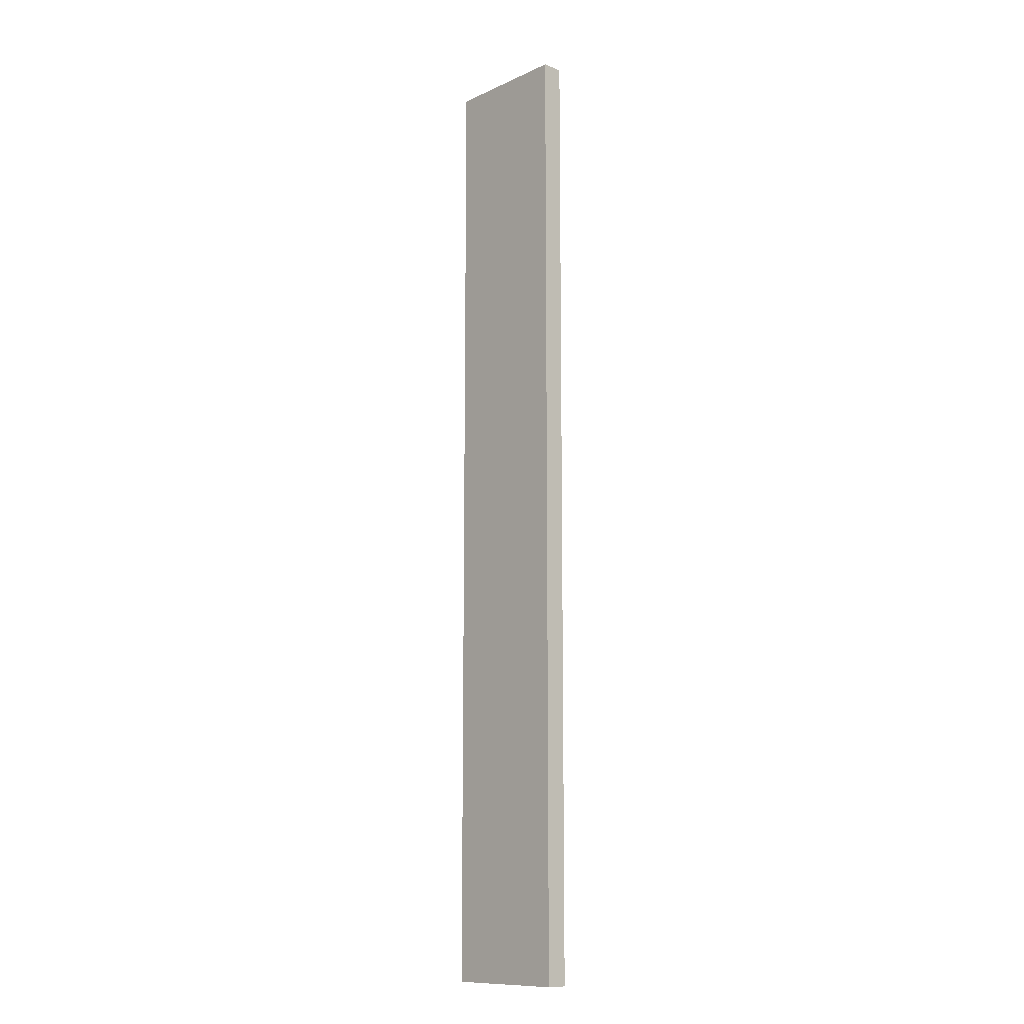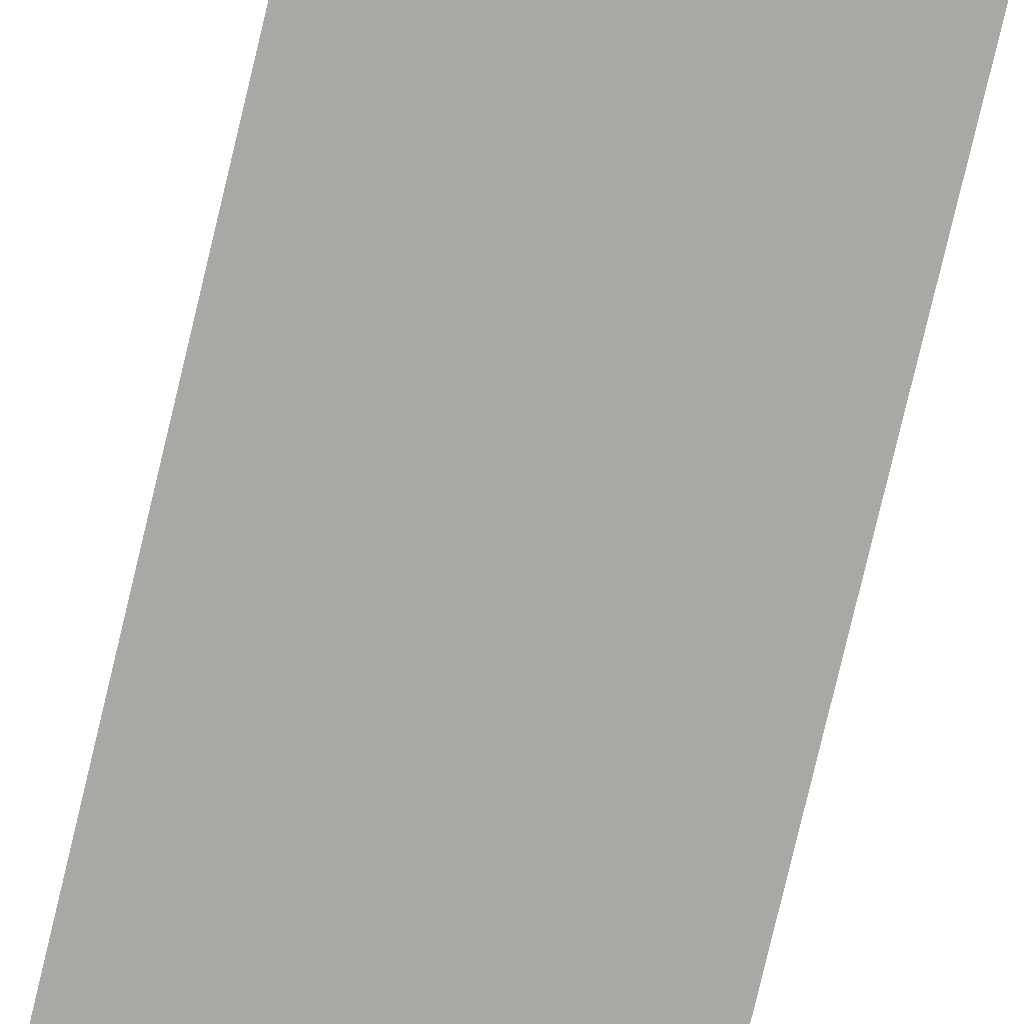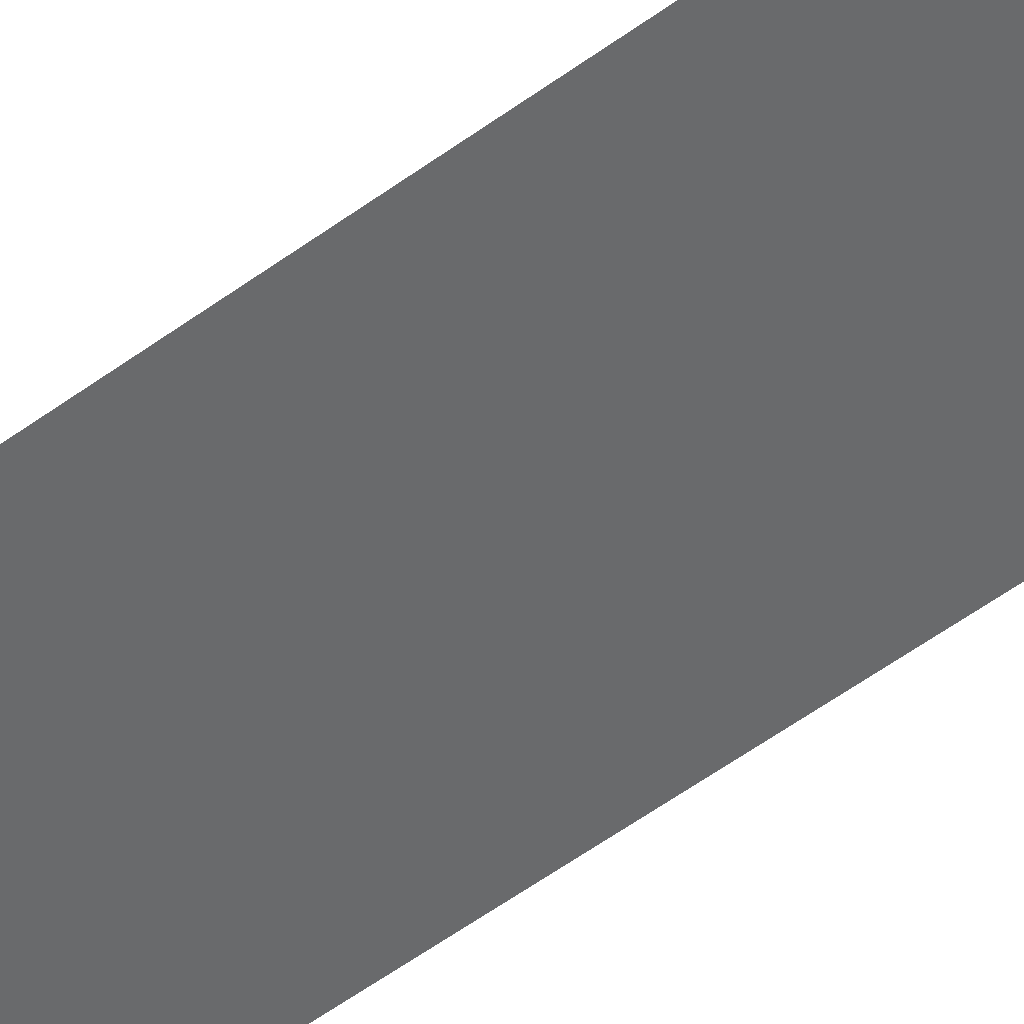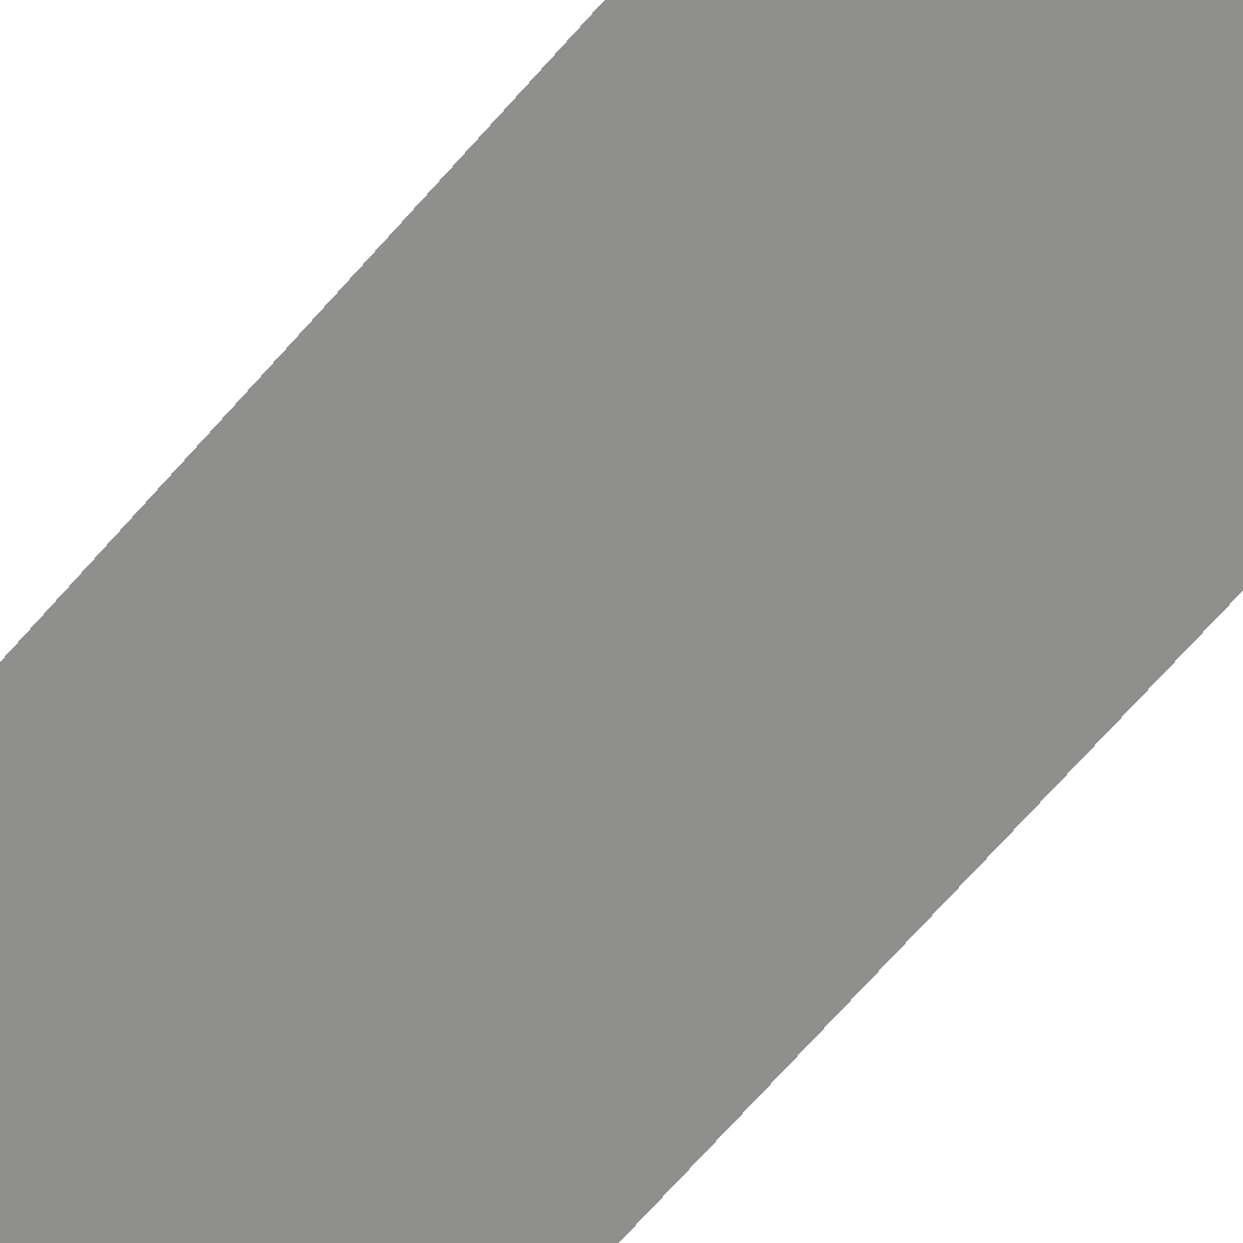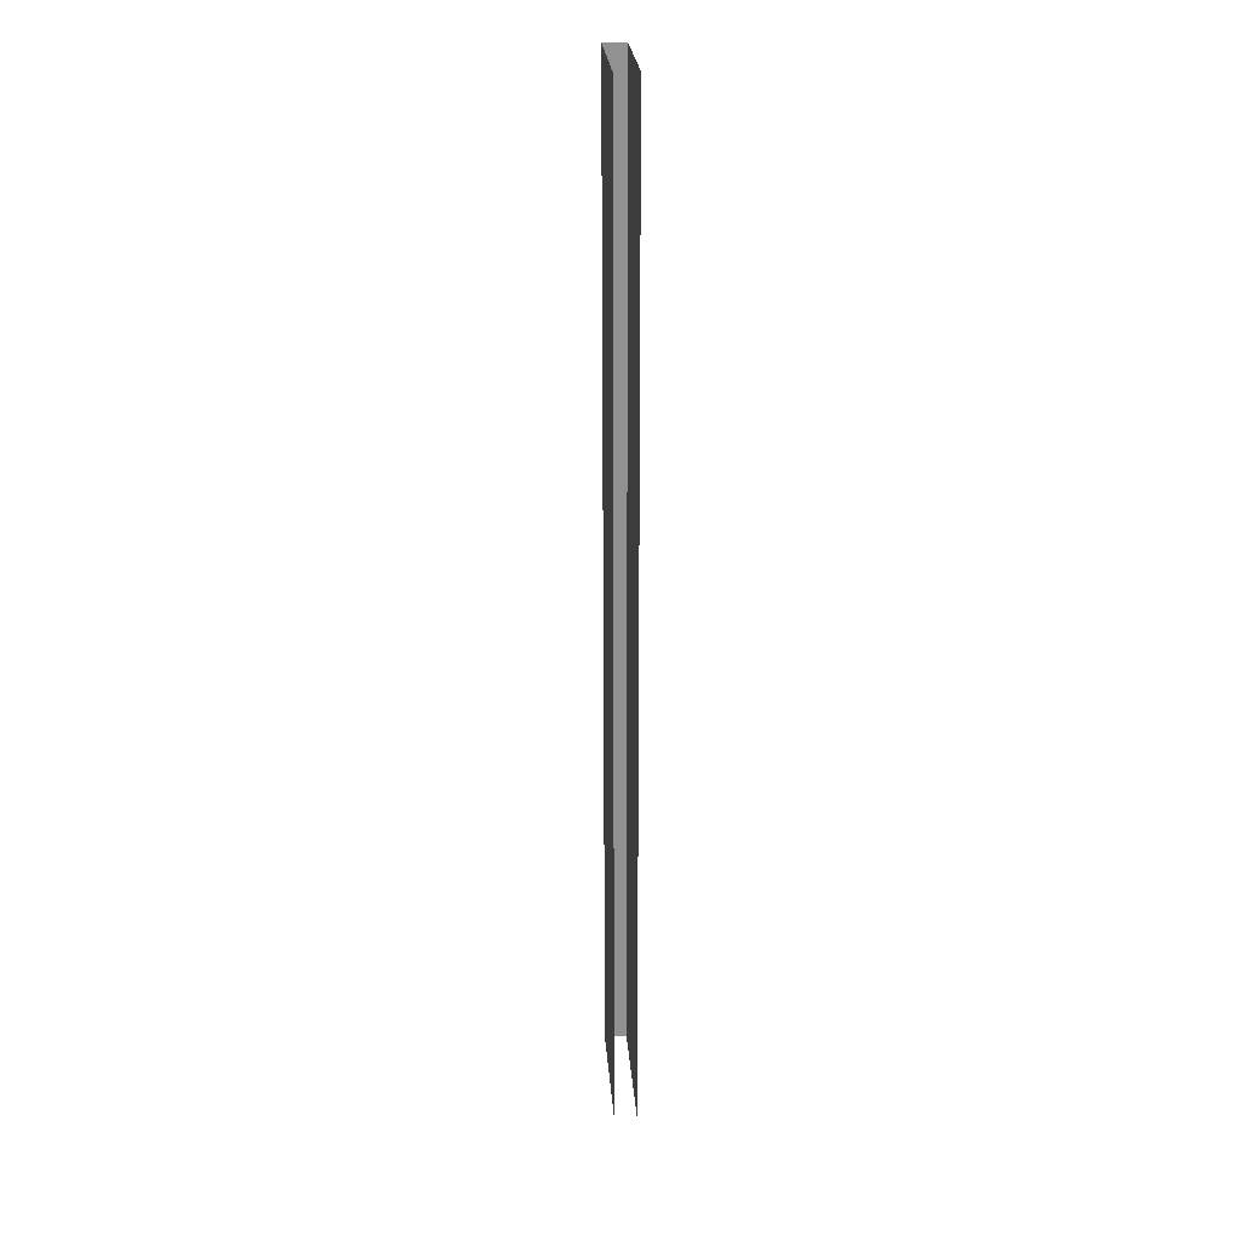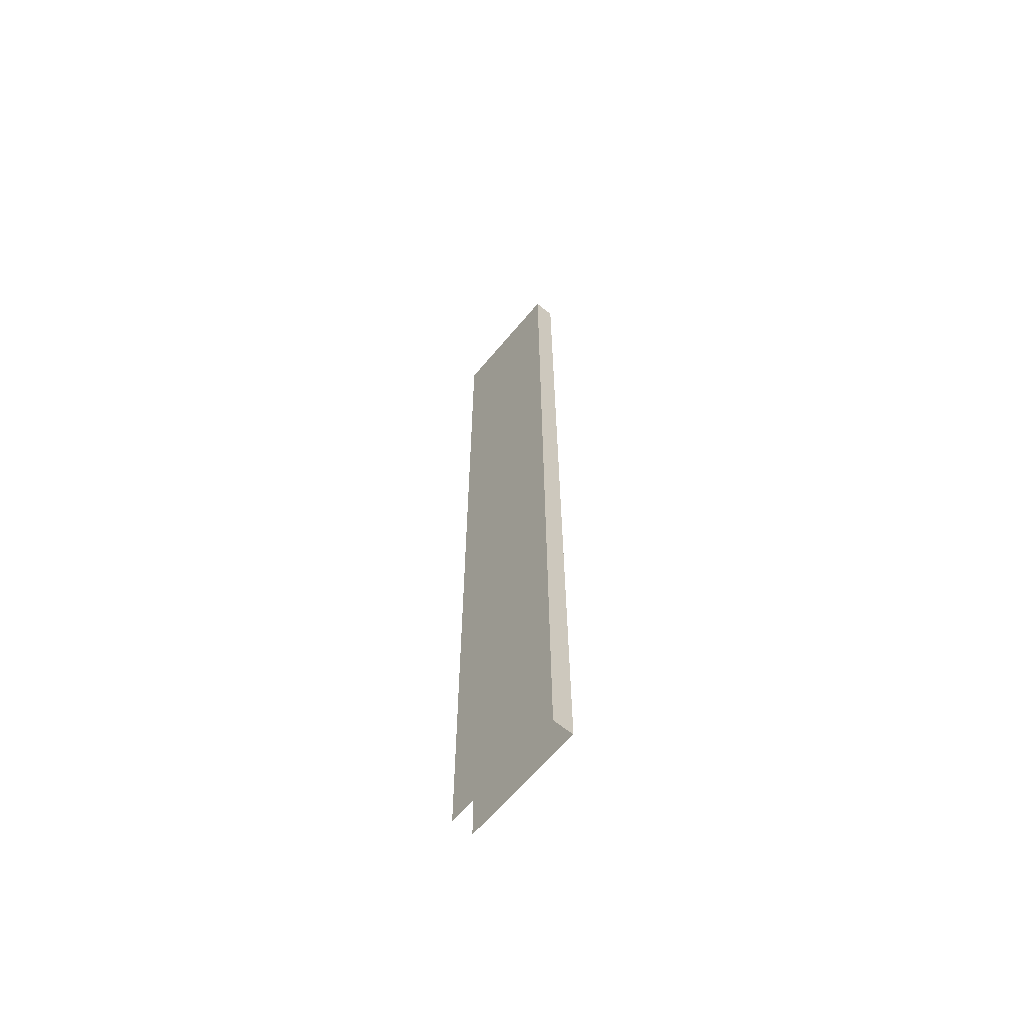
<metadata>
{"format":"obj","ext":"obj","renderer":"f3d","projection":"perspective","resolution":1024,"background":"white","views":[{"elev":-11.6,"azim":-132.8,"up":"+Z"},{"elev":-75.0,"azim":166.8,"up":"+Y"},{"elev":-52.9,"azim":128.6,"up":"+Y"},{"elev":-65.1,"azim":139.7,"up":"+Y"},{"elev":24.5,"azim":85.7,"up":"+Z"},{"elev":-63.3,"azim":-129.7,"up":"+Z"}]}
</metadata>
<code>
o B_5_2/B_5_1_2/mesh17/mesh17-geometry#mesh17-geometry
v 0.6741 0.6154 0.413
v 0.6741 0.6154 -0.4397
v 0.5604 0.6154 0.413
v 0.5604 0.6154 -0.4397
v 0.5604 0.5965 -0.4397
v 0.5604 0.5965 0.413
v 0.6741 0.5965 -0.4397
v 0.6741 0.5965 0.413
f 1 2 3
f 4 3 2
f 4 5 3
f 6 3 5
f 5 7 6
f 8 6 7
f 3 2 1
f 2 3 4
f 3 5 4
f 5 3 6
f 6 7 5
f 7 6 8

</code>
